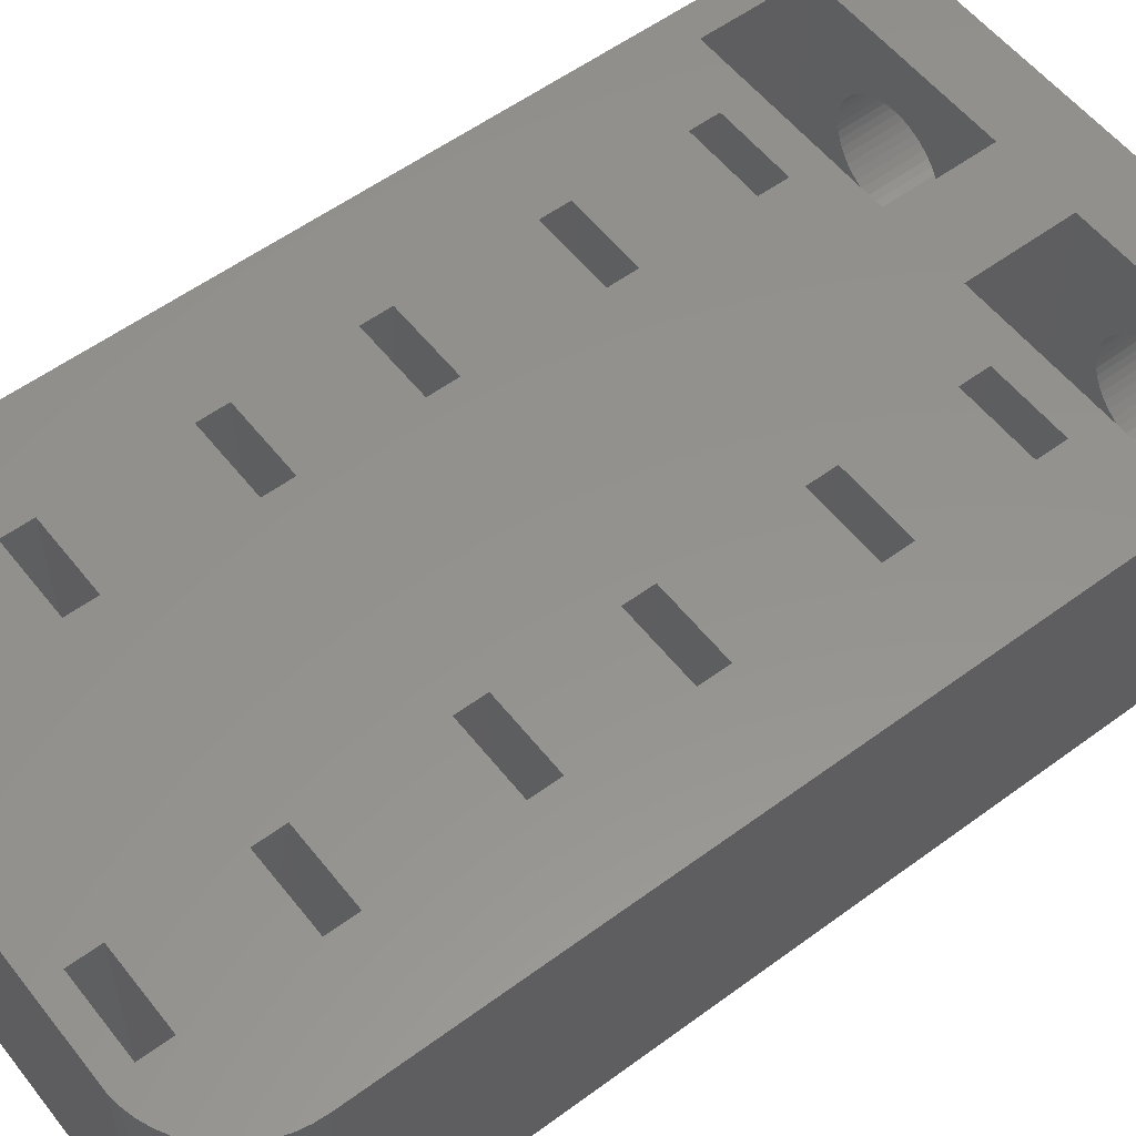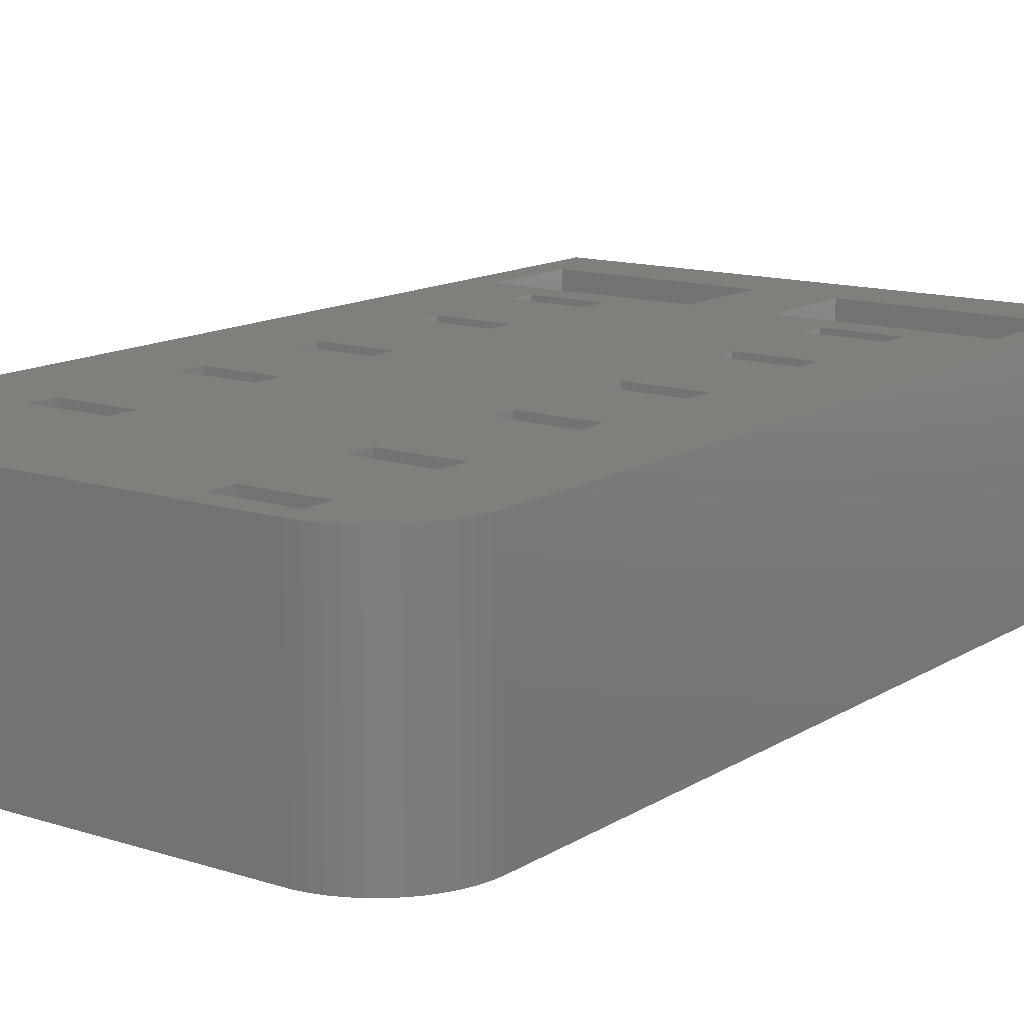
<metadata>
{"format":"stl","ext":"stl","renderer":"f3d","projection":"perspective","resolution":1024,"background":"white","views":[{"elev":56.0,"azim":-127.7,"up":"+Z"},{"elev":13.3,"azim":-143.9,"up":"+Z"}]}
</metadata>
<code>
# stl→obj: 368 verts, 796 faces
v -14.5 0 -6
v -14.5 45.5 6
v -14.5 45.5 -6
v -14.5 0 6
v -14.46 46.13 6
v -14.46 46.13 -6
v -9.5 17.75 6
v -5.5 12.25 6
v -5.5 17.75 6
v -9.5 12.25 6
v -9.5 25.75 6
v -5.5 19.25 6
v -5.5 25.75 6
v -9.5 19.25 6
v -9.5 32.75 6
v -5.5 27.25 6
v -5.5 32.75 6
v -9.5 27.25 6
v -9.5 40.75 6
v -5.5 34.25 6
v -5.5 40.75 6
v -9.5 34.25 6
v -9.5 47.75 6
v -5.5 42.25 6
v -5.5 47.75 6
v -9.5 42.25 6
v 5.5 17.75 6
v 9.5 12.25 6
v 9.5 17.75 6
v 5.5 12.25 6
v 5.5 25.75 6
v 9.5 19.25 6
v 9.5 25.75 6
v 5.5 19.25 6
v 5.5 32.75 6
v 9.5 27.25 6
v 9.5 32.75 6
v 5.5 27.25 6
v 5.5 40.75 6
v 9.5 34.25 6
v 9.5 40.75 6
v 5.5 34.25 6
v 5.5 47.75 6
v 9.5 42.25 6
v 9.5 47.75 6
v 5.5 42.25 6
v 9.814 50.49 6
v 5.5 49.25 6
v 9.5 49.25 6
v 2.153 9 6
v -2.153 9 6
v 2.153 3.6 6
v -5.5 49.25 6
v -9.814 50.49 6
v -11.63 50.02 6
v -9.5 49.25 6
v -12.85 9 6
v -10.44 50.41 6
v 14.46 46.13 6
v 14.5 45.5 6
v 12.69 49.35 6
v 12.18 49.72 6
v 11.63 50.02 6
v 11.05 50.26 6
v 10.44 50.41 6
v 12.85 9 6
v 9.5 10.75 6
v 5.5 10.75 6
v 14.34 46.74 6
v 14.15 47.34 6
v 13.88 47.91 6
v 13.55 48.44 6
v 13.14 48.92 6
v 14.5 0 6
v 12.85 3.6 6
v -2.153 3.6 6
v -12.85 3.6 6
v -9.5 10.75 6
v -13.88 47.91 6
v -14.15 47.34 6
v -14.34 46.74 6
v -5.5 10.75 6
v -11.05 50.26 6
v -12.18 49.72 6
v -12.69 49.35 6
v -13.14 48.92 6
v -13.55 48.44 6
v 14.5 45.5 -6
v 14.5 0 -6
v 13.14 48.92 -6
v 13.55 48.44 -6
v 9.814 50.49 -6
v -9.814 50.49 -6
v 14.15 47.34 -6
v 14.34 46.74 -6
v 10.44 50.41 -6
v -9.5 42.25 -6
v -5.5 47.75 -6
v -5.5 42.25 -6
v -9.5 47.75 -6
v -9.5 34.25 -6
v -5.5 40.75 -6
v -5.5 34.25 -6
v -9.5 40.75 -6
v -9.5 27.25 -6
v -5.5 32.75 -6
v -5.5 27.25 -6
v -9.5 32.75 -6
v -9.5 19.25 -6
v -5.5 25.75 -6
v -5.5 19.25 -6
v -9.5 25.75 -6
v -9.5 12.25 -6
v -5.5 17.75 -6
v -5.5 12.25 -6
v -9.5 17.75 -6
v -2.153 9 -6
v -9.5 10.75 -6
v -5.5 10.75 -6
v -12.85 9 -6
v -14.34 46.74 -6
v -9.5 49.25 -6
v -10.44 50.41 -6
v -11.05 50.26 -6
v -11.63 50.02 -6
v -12.18 49.72 -6
v 5.5 42.25 -6
v 9.5 47.75 -6
v 9.5 42.25 -6
v 5.5 47.75 -6
v 5.5 34.25 -6
v 9.5 40.75 -6
v 9.5 34.25 -6
v 5.5 40.75 -6
v 5.5 27.25 -6
v 9.5 32.75 -6
v 9.5 27.25 -6
v 5.5 32.75 -6
v 5.5 19.25 -6
v 9.5 25.75 -6
v 9.5 19.25 -6
v 5.5 25.75 -6
v 5.5 12.25 -6
v 9.5 17.75 -6
v 9.5 12.25 -6
v 5.5 17.75 -6
v 12.85 9 -6
v 12.85 3.6 -6
v 2.153 3.6 -6
v -2.153 3.6 -6
v 2.153 9 -6
v -12.85 3.6 -6
v -12.69 49.35 -6
v -13.14 48.92 -6
v -13.55 48.44 -6
v -13.88 47.91 -6
v -14.15 47.34 -6
v 14.46 46.13 -6
v 13.88 47.91 -6
v 12.69 49.35 -6
v 12.18 49.72 -6
v 9.5 10.75 -6
v 5.5 10.75 -6
v 11.63 50.02 -6
v 9.5 49.25 -6
v 11.05 50.26 -6
v 5.5 49.25 -6
v -5.5 49.25 -6
v 6.938 0 2.947
v -6.938 0 2.947
v 7.312 0 2.994
v -6.573 0 2.853
v 6.573 0 2.853
v -6.223 0 2.714
v 6.223 0 2.714
v -5.893 0 2.533
v 5.893 0 2.533
v -5.588 0 2.312
v 5.588 0 2.312
v -5.313 0 2.054
v 5.313 0 2.054
v -5.073 0 1.763
v 5.073 0 1.763
v -4.871 0 1.445
v 4.871 0 1.445
v -4.711 0 1.104
v 4.711 0 1.104
v -4.594 0 0.7461
v 4.594 0 0.7461
v -4.524 0 0.376
v 4.524 0 0.376
v -4.5 0 0
v 4.5 0 0
v -4.524 0 -0.376
v 4.524 0 -0.376
v -4.594 0 -0.7461
v 4.594 0 -0.7461
v -4.711 0 -1.104
v 4.711 0 -1.104
v -4.871 0 -1.445
v 4.871 0 -1.445
v -5.073 0 -1.763
v 5.073 0 -1.763
v -5.313 0 -2.054
v 5.313 0 -2.054
v -5.588 0 -2.312
v 5.588 0 -2.312
v -5.893 0 -2.533
v 5.893 0 -2.533
v -6.223 0 -2.714
v 6.223 0 -2.714
v -6.573 0 -2.853
v 6.573 0 -2.853
v -6.938 0 -2.947
v 6.938 0 -2.947
v -7.312 0 -2.994
v -7.312 0 2.994
v -7.688 0 2.994
v -8.062 0 2.947
v -8.427 0 2.853
v -8.777 0 2.714
v -9.107 0 2.533
v -9.412 0 2.312
v -9.687 0 2.054
v -9.927 0 1.763
v -10.13 0 1.445
v -10.29 0 1.104
v -10.41 0 0.7461
v -10.48 0 0.376
v -10.5 0 0
v -10.48 0 -0.376
v -10.41 0 -0.7461
v -10.29 0 -1.104
v -7.688 0 -2.994
v 7.312 0 -2.994
v -8.062 0 -2.947
v -8.427 0 -2.853
v -8.777 0 -2.714
v -9.107 0 -2.533
v -9.412 0 -2.312
v -9.687 0 -2.054
v -9.927 0 -1.763
v -10.13 0 -1.445
v 7.688 0 2.994
v 8.062 0 2.947
v 8.427 0 2.853
v 8.777 0 2.714
v 9.107 0 2.533
v 9.412 0 2.312
v 9.687 0 2.054
v 9.927 0 1.763
v 10.13 0 1.445
v 10.29 0 1.104
v 10.41 0 0.7461
v 10.48 0 0.376
v 10.5 0 0
v 10.48 0 -0.376
v 10.41 0 -0.7461
v 10.29 0 -1.104
v 10.13 0 -1.445
v 7.688 0 -2.994
v 9.927 0 -1.763
v 9.687 0 -2.054
v 9.412 0 -2.312
v 9.107 0 -2.533
v 8.777 0 -2.714
v 8.427 0 -2.853
v 8.062 0 -2.947
v -4.524 3.6 0.376
v -4.5 3.6 0
v -4.594 3.6 0.7461
v -10.5 3.6 0
v -10.48 3.6 0.376
v -7.312 3.6 2.994
v -7.688 3.6 2.994
v -5.313 3.6 2.054
v -5.588 3.6 2.312
v -9.412 3.6 2.312
v -9.687 3.6 2.054
v -8.427 3.6 2.853
v -8.777 3.6 2.714
v -4.871 3.6 1.445
v -4.711 3.6 1.104
v -6.223 3.6 2.714
v -6.573 3.6 2.853
v -5.893 3.6 2.533
v -10.29 3.6 1.104
v -10.13 3.6 1.445
v -9.927 3.6 1.763
v -9.107 3.6 2.533
v -8.062 3.6 2.947
v -7.312 3.6 -2.994
v -6.938 3.6 -2.947
v -5.073 3.6 1.763
v -10.41 3.6 0.7461
v -7.688 3.6 -2.994
v -6.573 3.6 -2.853
v -6.223 3.6 -2.714
v -6.938 3.6 2.947
v -5.588 3.6 -2.312
v -5.313 3.6 -2.054
v -5.893 3.6 -2.533
v -5.073 3.6 -1.763
v -4.524 3.6 -0.376
v -4.594 3.6 -0.7461
v -8.777 3.6 -2.714
v -8.427 3.6 -2.853
v -10.13 3.6 -1.445
v -10.29 3.6 -1.104
v -10.41 3.6 -0.7461
v -10.48 3.6 -0.376
v -4.711 3.6 -1.104
v -4.871 3.6 -1.445
v -9.687 3.6 -2.054
v -9.412 3.6 -2.312
v -9.107 3.6 -2.533
v -9.927 3.6 -1.763
v -8.062 3.6 -2.947
v 10.48 3.6 0.376
v 10.5 3.6 0
v 6.223 3.6 2.714
v 5.893 3.6 2.533
v 4.594 3.6 0.7461
v 4.711 3.6 1.104
v 10.13 3.6 1.445
v 10.29 3.6 1.104
v 9.687 3.6 2.054
v 9.412 3.6 2.312
v 9.927 3.6 1.763
v 4.524 3.6 -0.376
v 4.5 3.6 0
v 4.871 3.6 1.445
v 5.073 3.6 1.763
v 5.073 3.6 -1.763
v 4.871 3.6 -1.445
v 7.312 3.6 2.994
v 6.938 3.6 2.947
v 8.427 3.6 2.853
v 8.062 3.6 2.947
v 7.688 3.6 2.994
v 9.107 3.6 2.533
v 4.524 3.6 0.376
v 6.573 3.6 2.853
v 5.588 3.6 2.312
v 10.41 3.6 -0.7461
v 10.29 3.6 -1.104
v 5.588 3.6 -2.312
v 5.893 3.6 -2.533
v 4.594 3.6 -0.7461
v 5.313 3.6 -2.054
v 7.688 3.6 -2.994
v 8.062 3.6 -2.947
v 8.427 3.6 -2.853
v 9.107 3.6 -2.533
v 9.412 3.6 -2.312
v 10.41 3.6 0.7461
v 8.777 3.6 2.714
v 5.313 3.6 2.054
v 10.48 3.6 -0.376
v 10.13 3.6 -1.445
v 9.927 3.6 -1.763
v 6.573 3.6 -2.853
v 6.938 3.6 -2.947
v 4.711 3.6 -1.104
v 8.777 3.6 -2.714
v 6.223 3.6 -2.714
v 9.687 3.6 -2.054
v 7.312 3.6 -2.994
f 1 2 3
f 2 1 4
f 3 5 6
f 5 3 2
f 7 8 9
f 8 7 10
f 11 12 13
f 12 11 14
f 15 16 17
f 16 15 18
f 19 20 21
f 20 19 22
f 23 24 25
f 24 23 26
f 27 28 29
f 28 27 30
f 31 32 33
f 32 31 34
f 35 36 37
f 36 35 38
f 39 40 41
f 40 39 42
f 43 44 45
f 44 43 46
f 47 48 49
f 25 43 48
f 43 25 46
f 46 24 39
f 21 39 24
f 20 42 21
f 42 20 35
f 35 17 38
f 16 38 17
f 13 31 16
f 31 13 34
f 34 12 27
f 50 51 52
f 9 27 12
f 25 48 53
f 47 53 48
f 54 53 47
f 55 23 56
f 2 23 5
f 26 2 19
f 19 2 22
f 22 2 15
f 15 2 18
f 18 2 11
f 57 11 2
f 11 57 14
f 14 57 7
f 58 56 54
f 53 54 56
f 59 45 60
f 45 61 62
f 45 62 63
f 49 63 64
f 49 64 65
f 49 65 47
f 63 49 45
f 60 45 44
f 60 44 41
f 60 41 40
f 60 40 37
f 60 37 36
f 33 60 36
f 60 33 66
f 32 66 33
f 29 66 32
f 28 66 29
f 67 66 28
f 68 66 67
f 66 68 50
f 69 45 59
f 70 45 69
f 71 45 70
f 72 45 71
f 45 72 73
f 45 73 61
f 60 66 74
f 75 74 66
f 52 74 75
f 76 52 51
f 76 74 52
f 4 76 77
f 10 57 78
f 23 79 80
f 23 80 81
f 23 81 5
f 23 2 26
f 4 57 2
f 76 4 74
f 57 4 77
f 46 25 24
f 39 21 42
f 17 35 20
f 38 16 31
f 12 34 13
f 27 9 30
f 8 30 9
f 30 50 68
f 30 8 50
f 50 8 51
f 82 51 8
f 78 51 82
f 83 56 58
f 55 56 83
f 23 55 84
f 23 84 85
f 23 85 86
f 78 57 51
f 23 86 87
f 7 57 10
f 23 87 79
f 74 88 60
f 88 74 89
f 72 90 73
f 90 72 91
f 92 54 47
f 54 92 93
f 69 94 70
f 94 69 95
f 96 47 65
f 47 96 92
f 97 98 99
f 98 97 100
f 101 102 103
f 102 101 104
f 105 106 107
f 106 105 108
f 109 110 111
f 110 109 112
f 113 114 115
f 114 113 116
f 117 118 119
f 120 113 118
f 113 120 116
f 116 120 109
f 109 120 112
f 3 112 120
f 112 3 105
f 105 3 108
f 108 3 101
f 101 3 104
f 97 3 100
f 6 100 3
f 121 100 6
f 122 123 93
f 122 124 123
f 122 125 124
f 100 125 122
f 120 118 117
f 104 3 97
f 125 100 126
f 127 128 129
f 128 127 130
f 131 132 133
f 132 131 134
f 135 136 137
f 136 135 138
f 139 140 141
f 140 139 142
f 143 144 145
f 144 143 146
f 147 88 89
f 140 88 147
f 137 88 140
f 133 88 136
f 132 88 133
f 129 88 132
f 147 89 148
f 89 149 148
f 149 150 151
f 89 150 149
f 1 150 89
f 1 120 152
f 126 100 153
f 153 100 154
f 154 100 155
f 155 100 156
f 156 100 157
f 150 1 152
f 120 1 3
f 157 100 121
f 128 88 129
f 88 128 158
f 158 128 95
f 94 128 159
f 159 128 91
f 90 128 160
f 160 128 161
f 145 147 162
f 147 163 162
f 151 143 163
f 115 143 151
f 143 115 146
f 111 139 114
f 110 142 111
f 142 110 135
f 135 107 138
f 106 138 107
f 103 131 106
f 131 103 134
f 146 114 139
f 151 163 147
f 144 147 145
f 141 147 144
f 140 147 141
f 136 88 137
f 95 128 94
f 91 128 90
f 161 128 164
f 165 164 128
f 164 165 166
f 166 165 96
f 96 165 92
f 167 92 165
f 117 151 150
f 115 151 117
f 115 117 119
f 146 115 114
f 139 111 142
f 107 135 110
f 138 106 131
f 102 134 103
f 134 102 127
f 99 127 102
f 127 99 130
f 98 130 99
f 130 98 167
f 168 167 98
f 167 168 92
f 93 168 122
f 168 93 92
f 59 95 69
f 95 59 158
f 60 158 59
f 158 60 88
f 71 91 72
f 91 71 159
f 70 159 71
f 159 70 94
f 161 63 62
f 63 161 164
f 90 61 73
f 61 90 160
f 164 64 63
f 64 164 166
f 6 81 121
f 81 6 5
f 121 80 157
f 80 121 81
f 157 79 156
f 79 157 80
f 153 86 85
f 86 153 154
f 155 86 154
f 86 155 87
f 126 85 84
f 85 126 153
f 156 87 155
f 87 156 79
f 125 84 55
f 84 125 126
f 160 62 61
f 62 160 161
f 166 65 64
f 65 166 96
f 123 83 58
f 83 123 124
f 93 58 54
f 58 93 123
f 124 55 83
f 55 124 125
f 169 74 170
f 74 169 171
f 172 169 170
f 172 173 169
f 174 173 172
f 174 175 173
f 176 175 174
f 176 177 175
f 178 177 176
f 178 179 177
f 180 179 178
f 180 181 179
f 182 181 180
f 182 183 181
f 184 183 182
f 184 185 183
f 186 185 184
f 186 187 185
f 188 187 186
f 188 189 187
f 190 189 188
f 190 191 189
f 192 191 190
f 192 193 191
f 194 193 192
f 194 195 193
f 196 195 194
f 196 197 195
f 198 197 196
f 198 199 197
f 200 199 198
f 200 201 199
f 202 201 200
f 202 203 201
f 204 203 202
f 204 205 203
f 206 205 204
f 206 207 205
f 208 207 206
f 208 209 207
f 210 209 208
f 210 211 209
f 212 211 210
f 212 213 211
f 214 213 212
f 214 215 213
f 1 214 216
f 214 1 215
f 217 4 218
f 4 219 218
f 4 220 219
f 4 221 220
f 4 222 221
f 4 223 222
f 4 224 223
f 4 225 224
f 4 226 225
f 4 227 226
f 4 228 227
f 4 229 228
f 4 230 229
f 1 230 4
f 230 1 231
f 231 1 232
f 232 1 233
f 1 216 234
f 89 215 1
f 215 89 235
f 236 1 234
f 237 1 236
f 238 1 237
f 239 1 238
f 240 1 239
f 241 1 240
f 242 1 241
f 243 1 242
f 233 1 243
f 170 4 217
f 4 170 74
f 244 74 171
f 245 74 244
f 246 74 245
f 247 74 246
f 248 74 247
f 249 74 248
f 250 74 249
f 251 74 250
f 252 74 251
f 253 74 252
f 254 74 253
f 255 74 254
f 256 74 255
f 89 256 257
f 89 257 258
f 89 258 259
f 89 259 260
f 235 89 261
f 256 89 74
f 262 89 260
f 263 89 262
f 264 89 263
f 265 89 264
f 266 89 265
f 267 89 266
f 268 89 267
f 261 89 268
f 78 113 10
f 113 78 118
f 119 8 115
f 8 119 82
f 113 8 10
f 8 113 115
f 119 78 82
f 78 119 118
f 7 109 14
f 109 7 116
f 114 12 111
f 12 114 9
f 114 7 9
f 7 114 116
f 109 12 14
f 12 109 111
f 11 105 18
f 105 11 112
f 110 16 107
f 16 110 13
f 105 16 18
f 16 105 107
f 110 11 13
f 11 110 112
f 15 101 22
f 101 15 108
f 106 20 103
f 20 106 17
f 106 15 17
f 15 106 108
f 101 20 22
f 20 101 103
f 19 97 26
f 97 19 104
f 102 24 99
f 24 102 21
f 102 19 21
f 19 102 104
f 97 24 26
f 24 97 99
f 23 122 56
f 122 23 100
f 98 53 168
f 53 98 25
f 98 23 25
f 23 98 100
f 122 53 56
f 53 122 168
f 192 269 270
f 269 192 190
f 190 271 269
f 271 190 188
f 229 272 273
f 272 229 230
f 218 274 217
f 274 218 275
f 178 276 180
f 276 178 277
f 224 278 223
f 278 224 279
f 221 280 220
f 280 221 281
f 186 282 283
f 282 186 184
f 172 284 174
f 284 172 285
f 176 277 178
f 277 176 286
f 226 287 288
f 287 226 227
f 225 288 289
f 288 225 226
f 223 290 222
f 290 223 278
f 220 291 219
f 291 220 280
f 292 214 293
f 214 292 216
f 182 276 294
f 276 182 180
f 184 294 282
f 294 184 182
f 227 295 287
f 295 227 228
f 219 275 218
f 275 219 291
f 296 216 292
f 216 296 234
f 297 210 298
f 210 297 212
f 188 283 271
f 283 188 186
f 170 285 172
f 285 170 299
f 217 299 170
f 299 217 274
f 174 286 176
f 286 174 284
f 224 289 279
f 289 224 225
f 228 273 295
f 273 228 229
f 222 281 221
f 281 222 290
f 300 204 301
f 204 300 206
f 298 208 302
f 208 298 210
f 302 206 300
f 206 302 208
f 204 303 301
f 303 204 202
f 196 304 305
f 304 196 194
f 194 270 304
f 270 194 192
f 306 237 307
f 237 306 238
f 233 308 309
f 308 233 243
f 232 309 310
f 309 232 233
f 231 310 311
f 310 231 232
f 230 311 272
f 311 230 231
f 293 212 297
f 212 293 214
f 200 312 313
f 312 200 198
f 198 305 312
f 305 198 196
f 202 313 303
f 313 202 200
f 314 240 315
f 240 314 241
f 315 239 316
f 239 315 240
f 242 314 317
f 314 242 241
f 243 317 308
f 317 243 242
f 316 238 306
f 238 316 239
f 307 236 318
f 236 307 237
f 318 234 296
f 234 318 236
f 77 120 57
f 120 77 152
f 76 274 77
f 76 299 274
f 76 285 299
f 76 284 285
f 76 286 284
f 76 277 286
f 76 276 277
f 76 294 276
f 76 282 294
f 76 283 282
f 76 271 283
f 76 269 271
f 76 270 269
f 150 270 76
f 270 150 304
f 304 150 305
f 292 150 296
f 293 150 292
f 297 150 293
f 298 150 297
f 302 150 298
f 300 150 302
f 301 150 300
f 303 150 301
f 313 150 303
f 312 150 313
f 305 150 312
f 275 77 274
f 291 77 275
f 280 77 291
f 281 77 280
f 290 77 281
f 278 77 290
f 279 77 278
f 289 77 279
f 288 77 289
f 287 77 288
f 295 77 287
f 273 77 295
f 272 77 273
f 152 272 311
f 152 311 310
f 152 310 309
f 152 296 150
f 296 152 318
f 318 152 307
f 272 152 77
f 308 152 309
f 317 152 308
f 314 152 317
f 315 152 314
f 316 152 315
f 306 152 316
f 307 152 306
f 150 51 117
f 51 150 76
f 120 51 57
f 51 120 117
f 68 143 30
f 143 68 163
f 162 28 145
f 28 162 67
f 162 68 67
f 68 162 163
f 143 28 30
f 28 143 145
f 27 139 34
f 139 27 146
f 144 32 141
f 32 144 29
f 139 32 34
f 32 139 141
f 144 27 29
f 27 144 146
f 31 135 38
f 135 31 142
f 140 36 137
f 36 140 33
f 135 36 38
f 36 135 137
f 140 31 33
f 31 140 142
f 35 131 42
f 131 35 138
f 136 40 133
f 40 136 37
f 136 35 37
f 35 136 138
f 131 40 42
f 40 131 133
f 39 127 46
f 127 39 134
f 132 44 129
f 44 132 41
f 127 44 46
f 44 127 129
f 132 39 41
f 39 132 134
f 43 167 48
f 167 43 130
f 128 49 165
f 49 128 45
f 128 43 45
f 43 128 130
f 167 49 48
f 49 167 165
f 256 319 320
f 319 256 255
f 177 321 175
f 321 177 322
f 187 323 324
f 323 187 189
f 253 325 326
f 325 253 252
f 249 327 250
f 327 249 328
f 252 329 325
f 329 252 251
f 193 330 331
f 330 193 195
f 183 332 333
f 332 183 185
f 201 334 335
f 334 201 203
f 251 327 329
f 327 251 250
f 169 336 171
f 336 169 337
f 245 338 246
f 338 245 339
f 244 339 245
f 339 244 340
f 248 328 249
f 328 248 341
f 189 342 323
f 342 189 191
f 191 331 342
f 331 191 193
f 173 337 169
f 337 173 343
f 179 322 177
f 322 179 344
f 259 345 346
f 345 259 258
f 347 209 348
f 209 347 207
f 195 349 330
f 349 195 197
f 350 207 347
f 207 350 205
f 351 268 352
f 268 351 261
f 352 267 353
f 267 352 268
f 354 264 355
f 264 354 265
f 254 326 356
f 326 254 253
f 255 356 319
f 356 255 254
f 171 340 244
f 340 171 336
f 247 341 248
f 341 247 357
f 246 357 247
f 357 246 338
f 185 324 332
f 324 185 187
f 175 343 173
f 343 175 321
f 181 344 179
f 344 181 358
f 181 333 358
f 333 181 183
f 258 359 345
f 359 258 257
f 257 320 359
f 320 257 256
f 262 360 361
f 360 262 260
f 260 346 360
f 346 260 259
f 362 215 363
f 215 362 213
f 199 335 364
f 335 199 201
f 197 364 349
f 364 197 199
f 203 350 334
f 350 203 205
f 365 265 354
f 265 365 266
f 353 266 365
f 266 353 267
f 348 211 366
f 211 348 209
f 355 263 367
f 263 355 264
f 263 361 367
f 361 263 262
f 366 213 362
f 213 366 211
f 363 235 368
f 235 363 215
f 368 261 351
f 261 368 235
f 52 151 50
f 151 52 149
f 75 340 52
f 75 339 340
f 75 338 339
f 75 357 338
f 75 341 357
f 75 328 341
f 75 327 328
f 75 329 327
f 75 325 329
f 75 326 325
f 75 356 326
f 75 319 356
f 75 320 319
f 148 320 75
f 320 148 359
f 359 148 345
f 351 148 368
f 352 148 351
f 353 148 352
f 365 148 353
f 354 148 365
f 355 148 354
f 367 148 355
f 361 148 367
f 360 148 361
f 346 148 360
f 345 148 346
f 336 52 340
f 337 52 336
f 343 52 337
f 321 52 343
f 322 52 321
f 344 52 322
f 358 52 344
f 333 52 358
f 332 52 333
f 324 52 332
f 323 52 324
f 342 52 323
f 331 52 342
f 149 331 330
f 149 330 349
f 149 349 364
f 149 368 148
f 368 149 363
f 363 149 362
f 331 149 52
f 335 149 364
f 334 149 335
f 350 149 334
f 347 149 350
f 348 149 347
f 366 149 348
f 362 149 366
f 148 66 147
f 66 148 75
f 151 66 50
f 66 151 147

</code>
